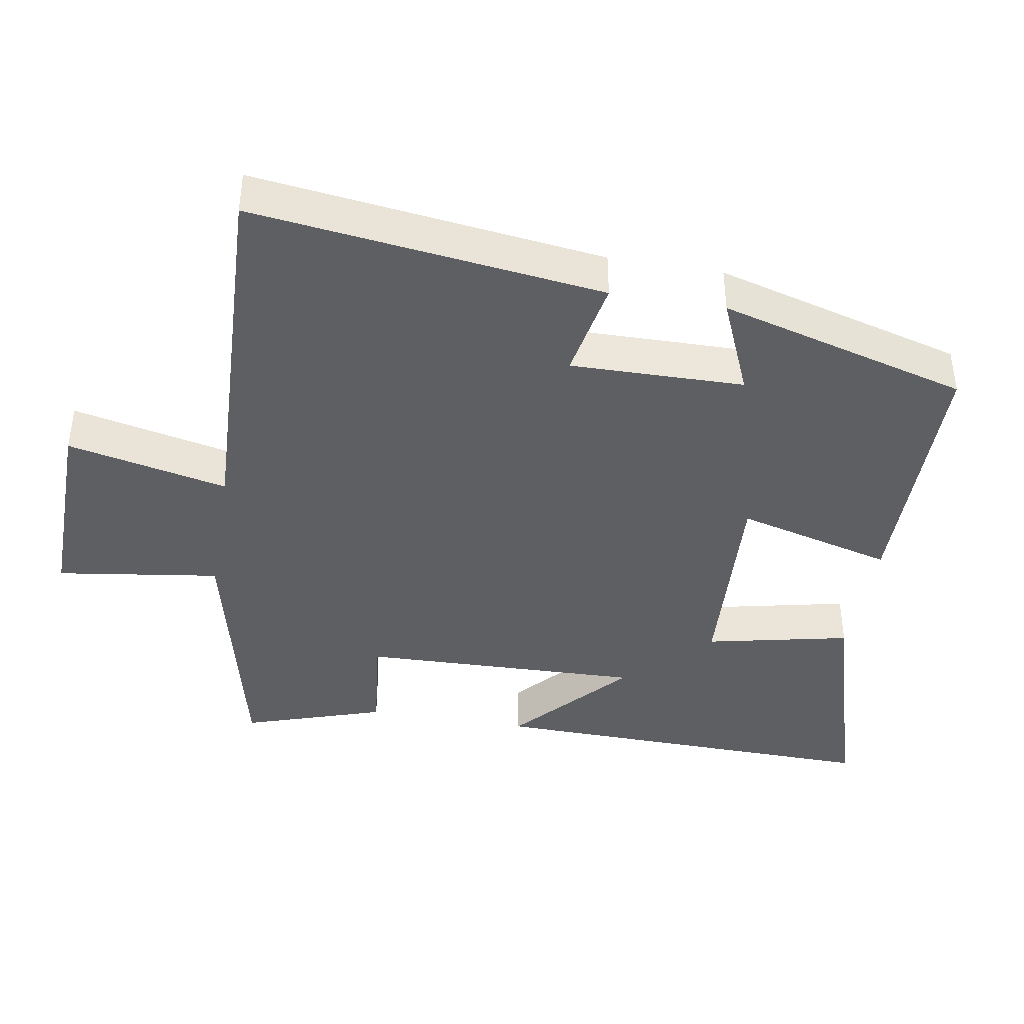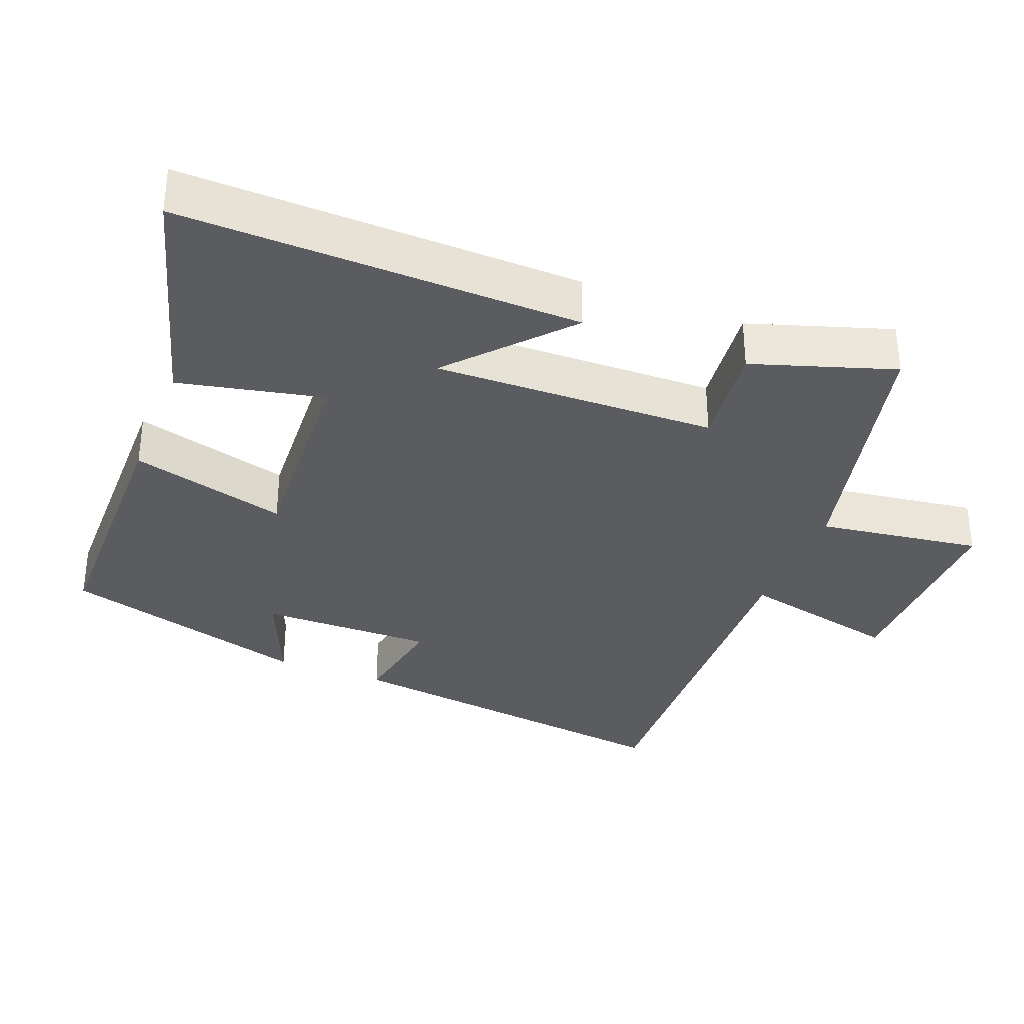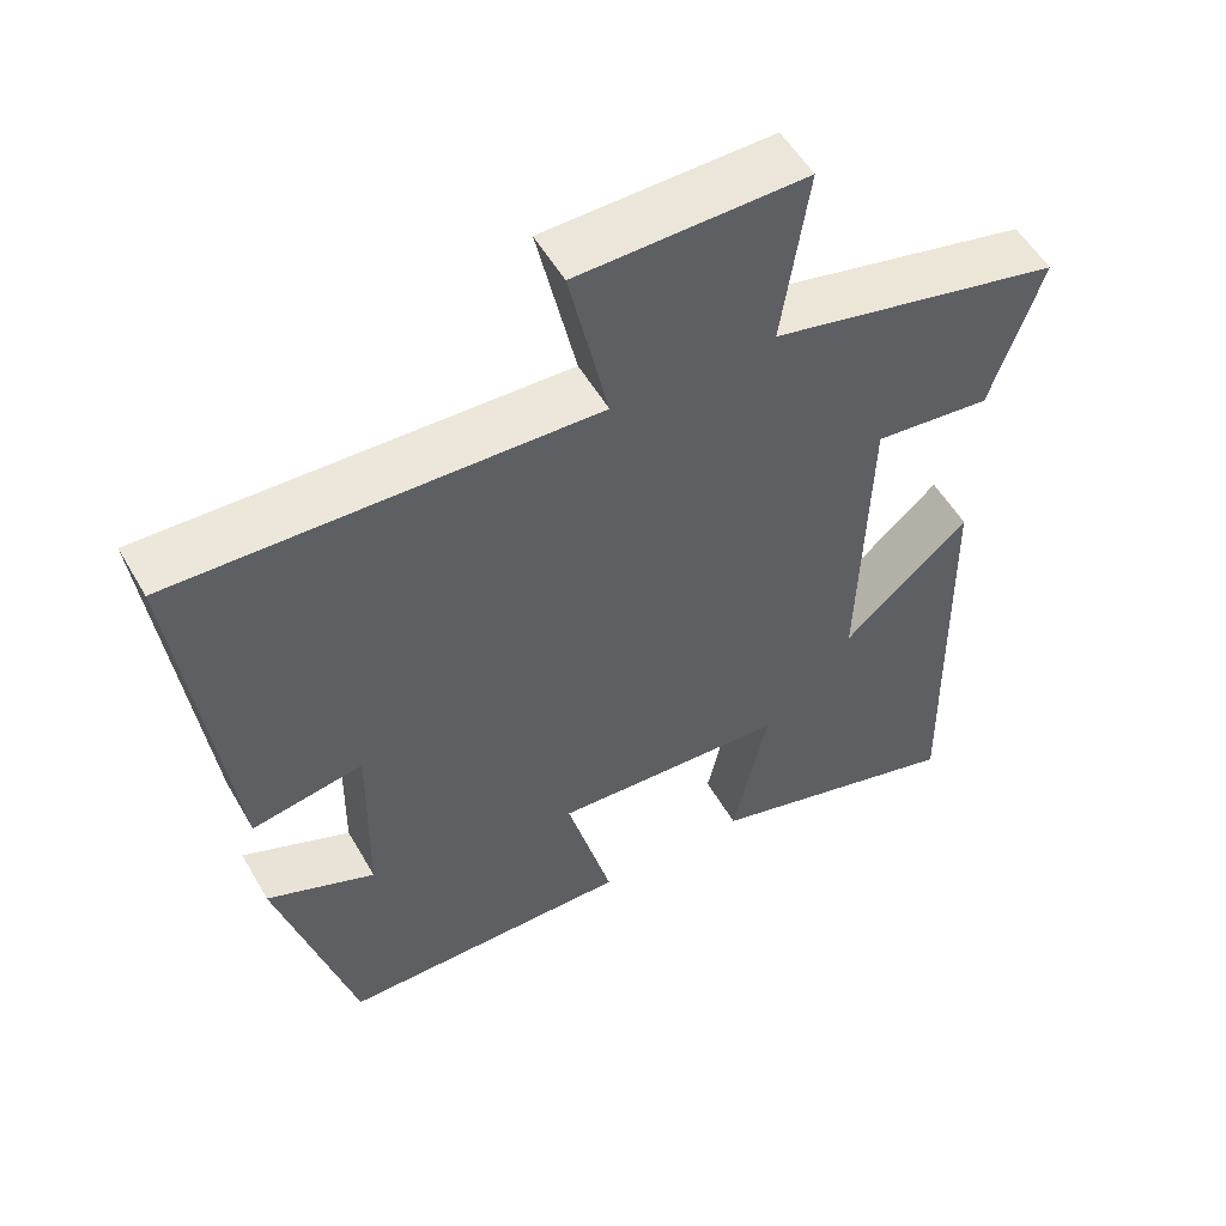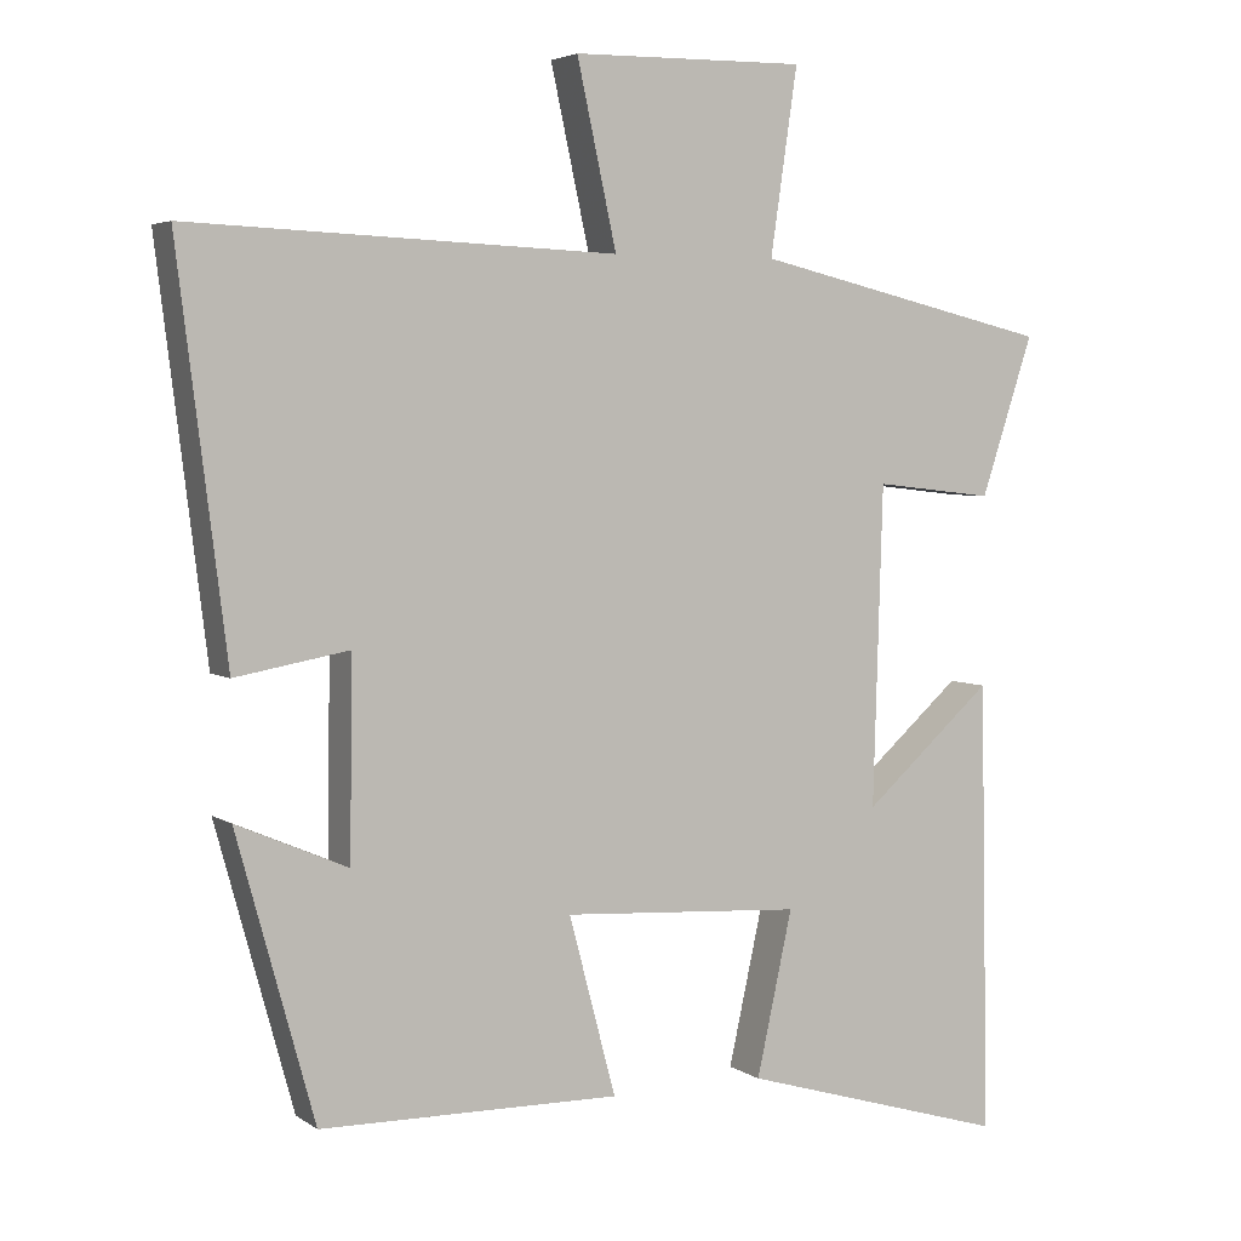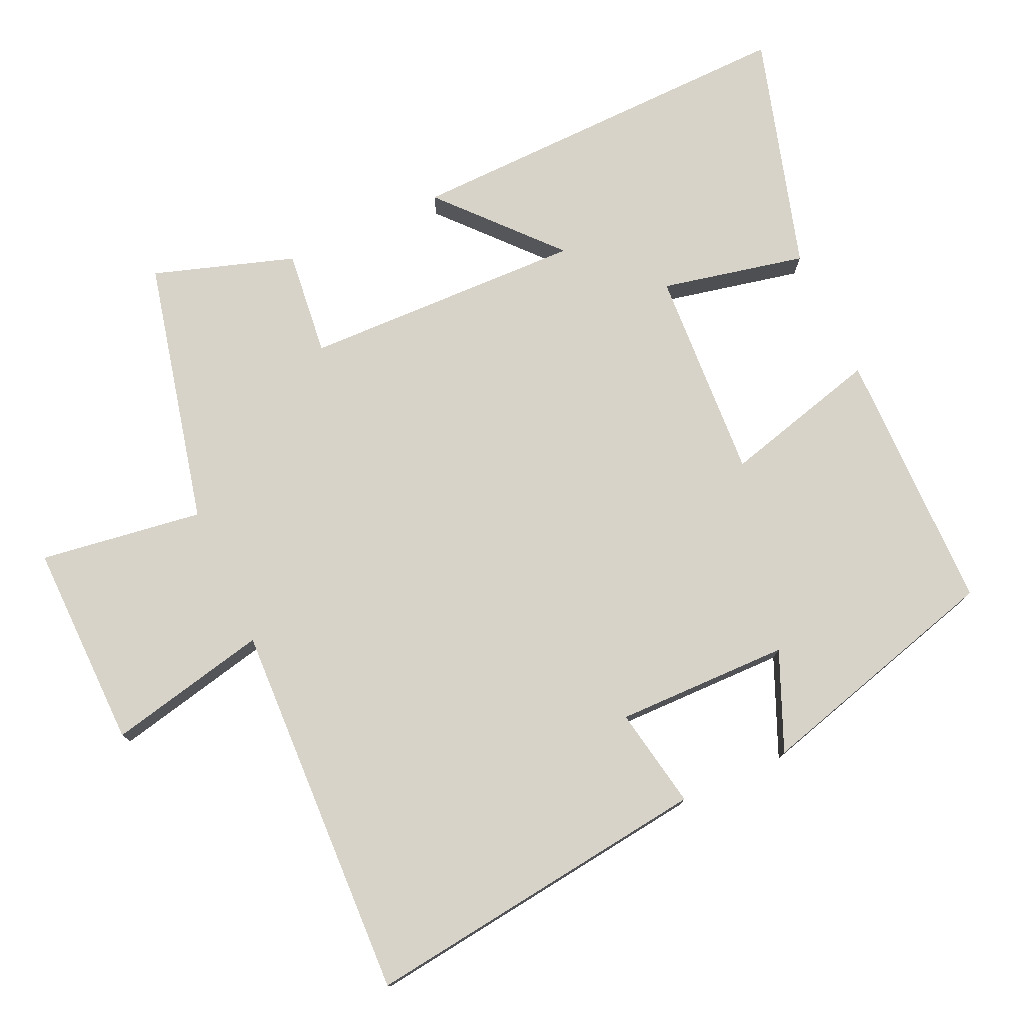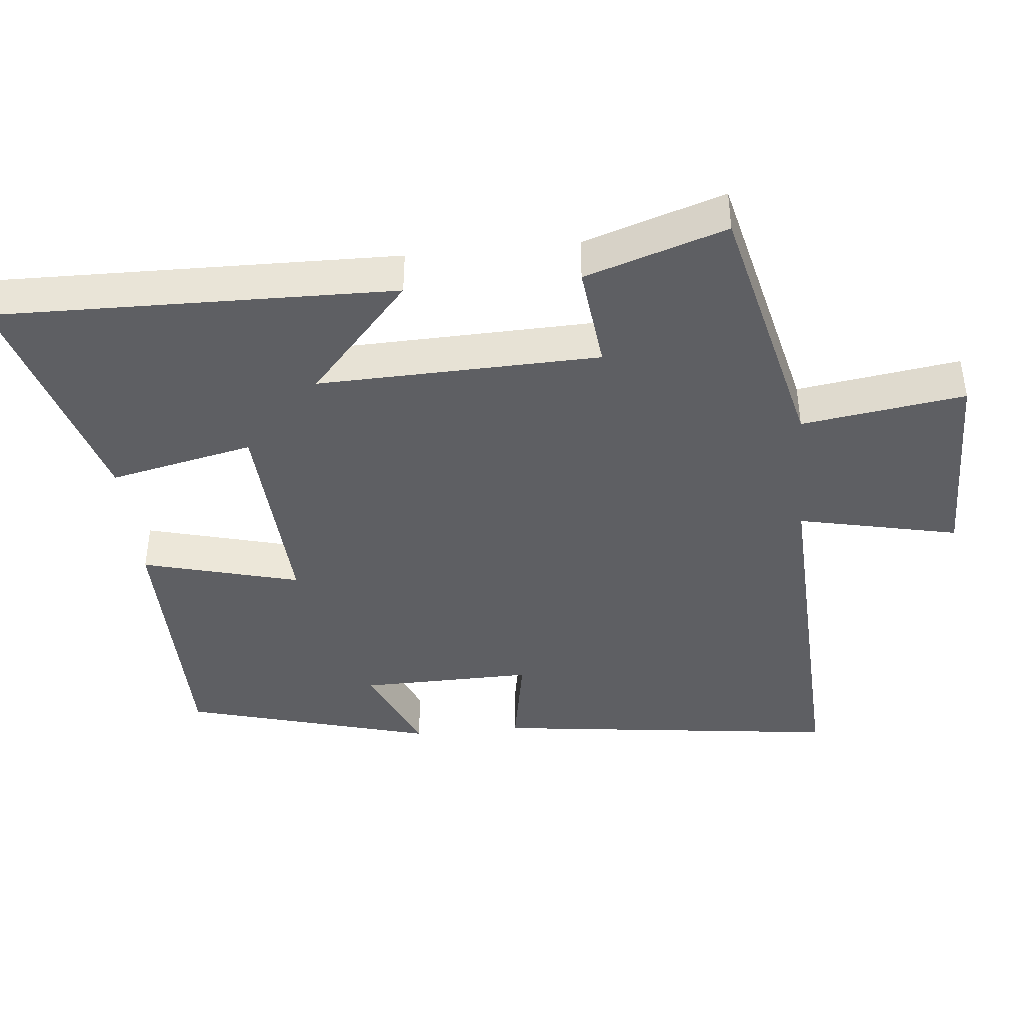
<metadata>
{"format":"obj","ext":"obj","renderer":"f3d","projection":"perspective","resolution":1024,"background":"white","views":[{"elev":-41.0,"azim":80.2,"up":"+Y"},{"elev":-34.0,"azim":-111.6,"up":"+Y"},{"elev":54.1,"azim":150.5,"up":"+Z"},{"elev":4.2,"azim":152.9,"up":"+Z"},{"elev":76.7,"azim":65.3,"up":"+Y"},{"elev":-41.7,"azim":-84.3,"up":"+Y"}]}
</metadata>
<code>
v 0.562 0.07 0.522
v 0.5 0.07 0.022
v 0.356 0.07 0.048
v 0.36 0.07 -0.2
v 0.5 0.07 -0.14
v 0.402 0.07 -0.496
v 0.024 0.07 -0.5
v 0.083 0.07 -0.276
v -0.219 0.07 -0.294
v -0.174 0.07 -0.5
v -0.511 0.07 -0.599
v -0.5 0.07 -0.03
v -0.337 0.07 -0.175
v -0.349 0.07 0.227
v -0.5 0.07 0.21
v -0.566 0.07 0.411
v -0.188 0.07 0.5
v -0.222 0.07 0.733
v 0.072 0.07 0.729
v 0.022 0.07 0.5
v 0.562 0 0.522
v 0.5 0 0.022
v 0.356 0 0.048
v 0.36 0 -0.2
v 0.5 0 -0.14
v 0.402 0 -0.496
v 0.024 0 -0.5
v 0.083 0 -0.276
v -0.219 0 -0.294
v -0.174 0 -0.5
v -0.511 0 -0.599
v -0.5 0 -0.03
v -0.337 0 -0.175
v -0.349 0 0.227
v -0.5 0 0.21
v -0.566 0 0.411
v -0.188 0 0.5
v -0.222 0 0.733
v 0.072 0 0.729
v 0.022 0 0.5
f 17 18 19 20
f 16 17 20
f 15 16 20
f 14 15 20
f 13 14 20 1
f 11 12 13
f 10 11 13
f 9 10 13
f 8 9 13 1
f 4 5 6 7
f 3 4 7 8
f 1 2 3
f 1 3 8
f 40 39 38 37
f 40 37 36
f 40 36 35
f 40 35 34
f 21 40 34 33
f 33 32 31
f 33 31 30
f 33 30 29
f 21 33 29 28
f 27 26 25 24
f 28 27 24 23
f 23 22 21
f 28 23 21
f 1 21 22 2
f 2 22 23 3
f 3 23 24 4
f 4 24 25 5
f 5 25 26 6
f 6 26 27 7
f 7 27 28 8
f 8 28 29 9
f 9 29 30 10
f 10 30 31 11
f 11 31 32 12
f 12 32 33 13
f 13 33 34 14
f 14 34 35 15
f 15 35 36 16
f 16 36 37 17
f 17 37 38 18
f 18 38 39 19
f 19 39 40 20
f 20 40 21 1

</code>
